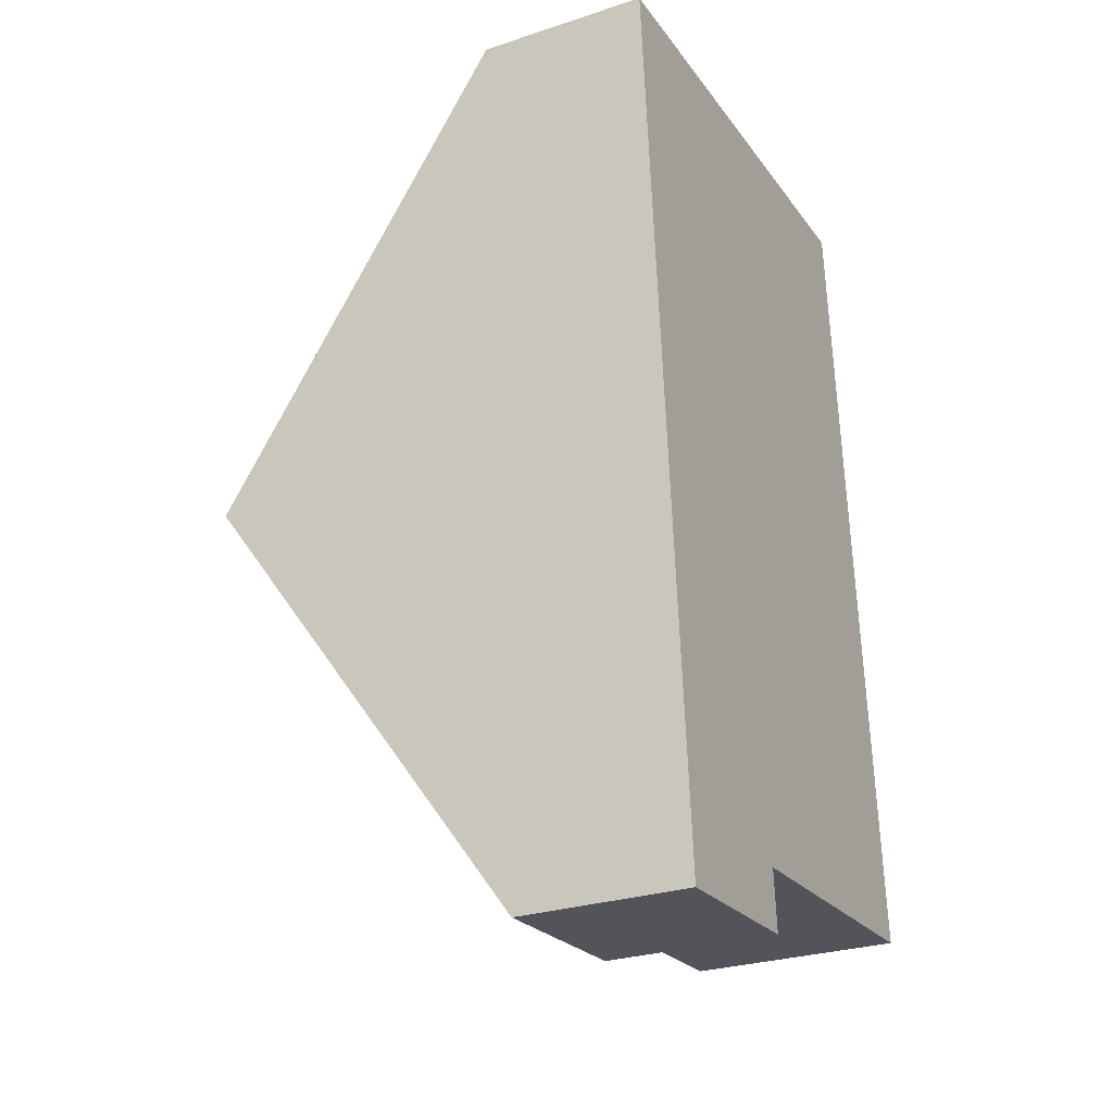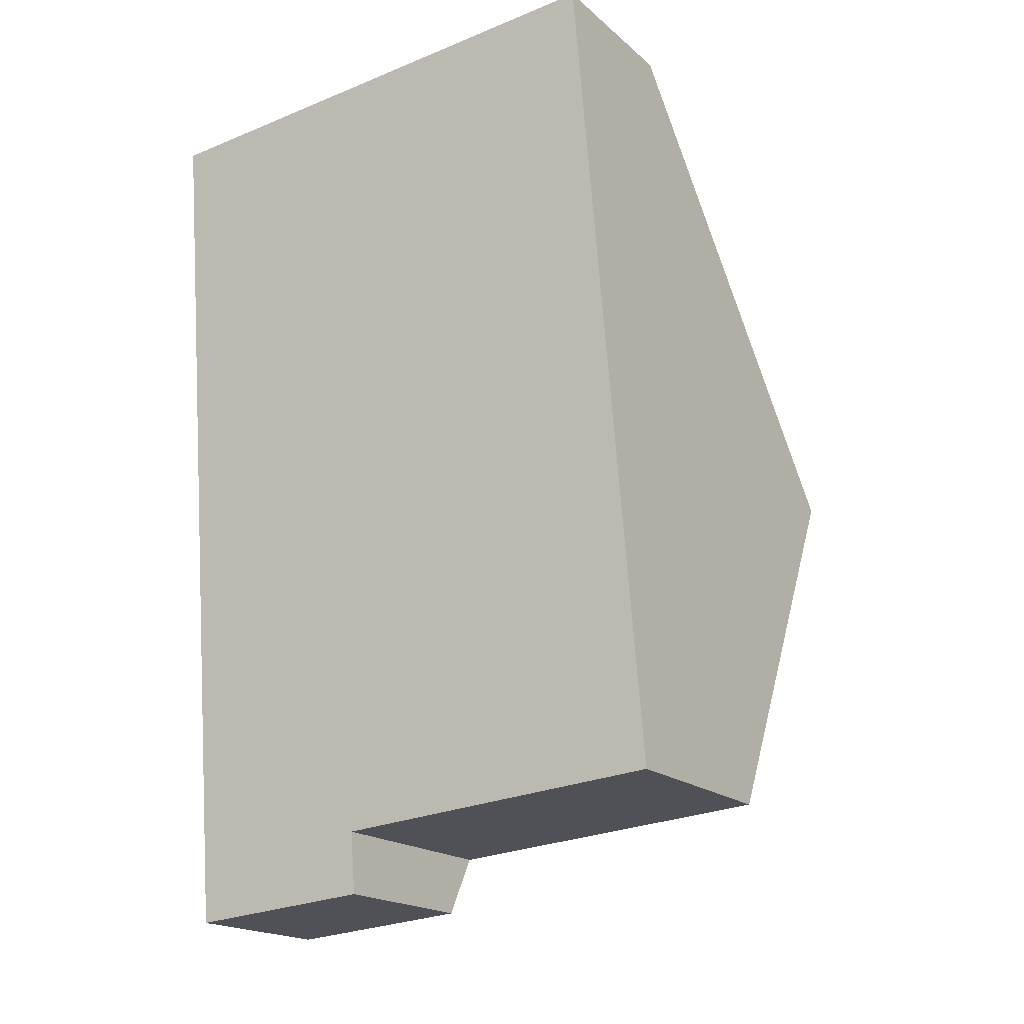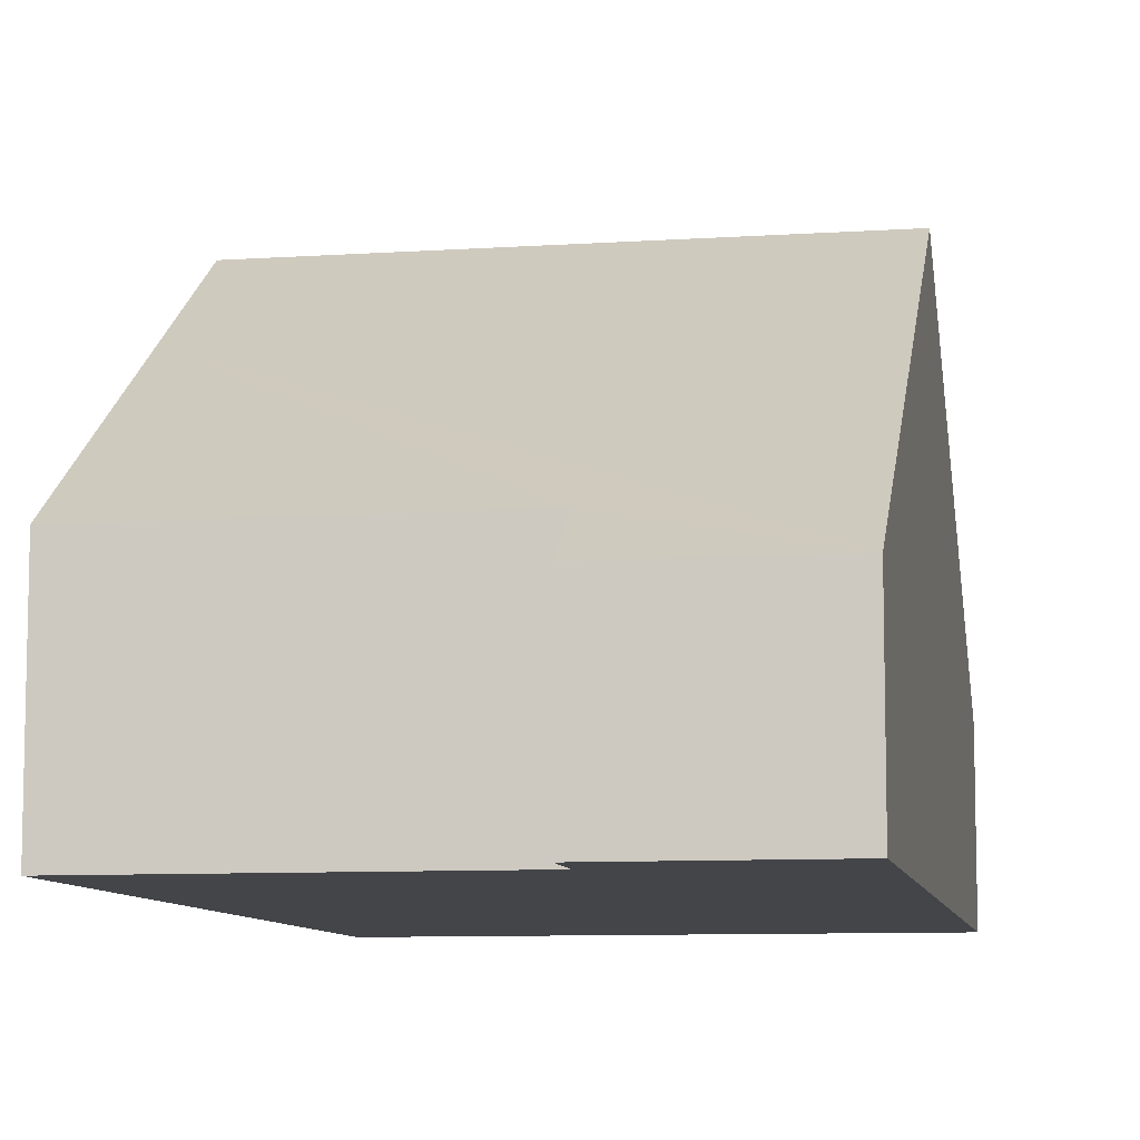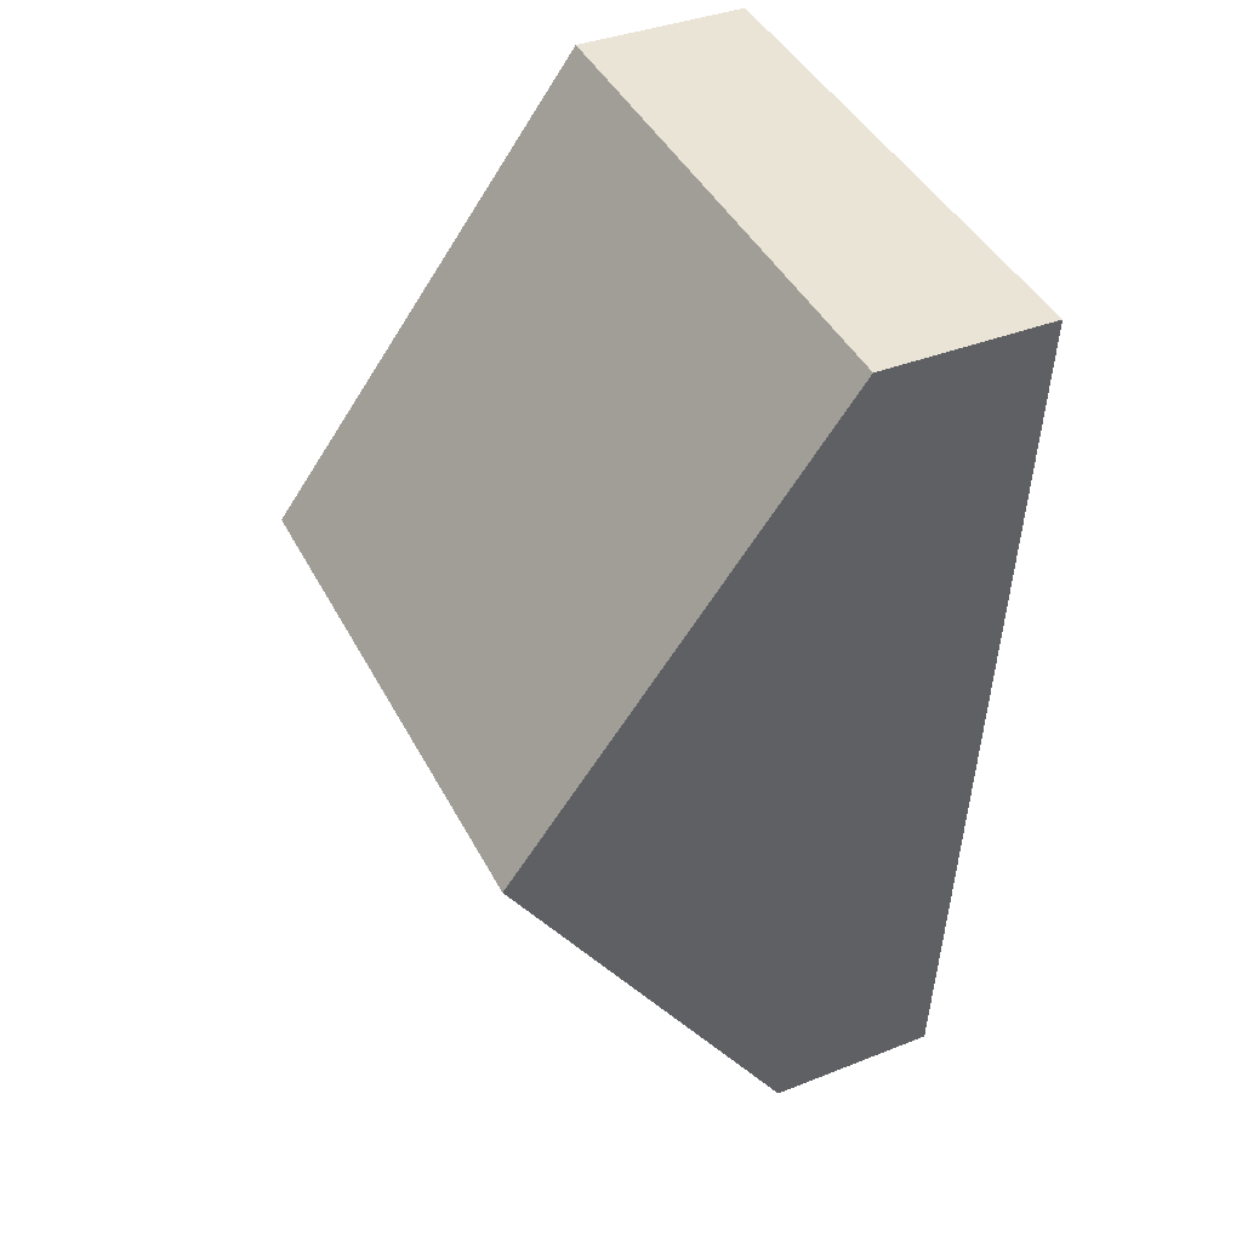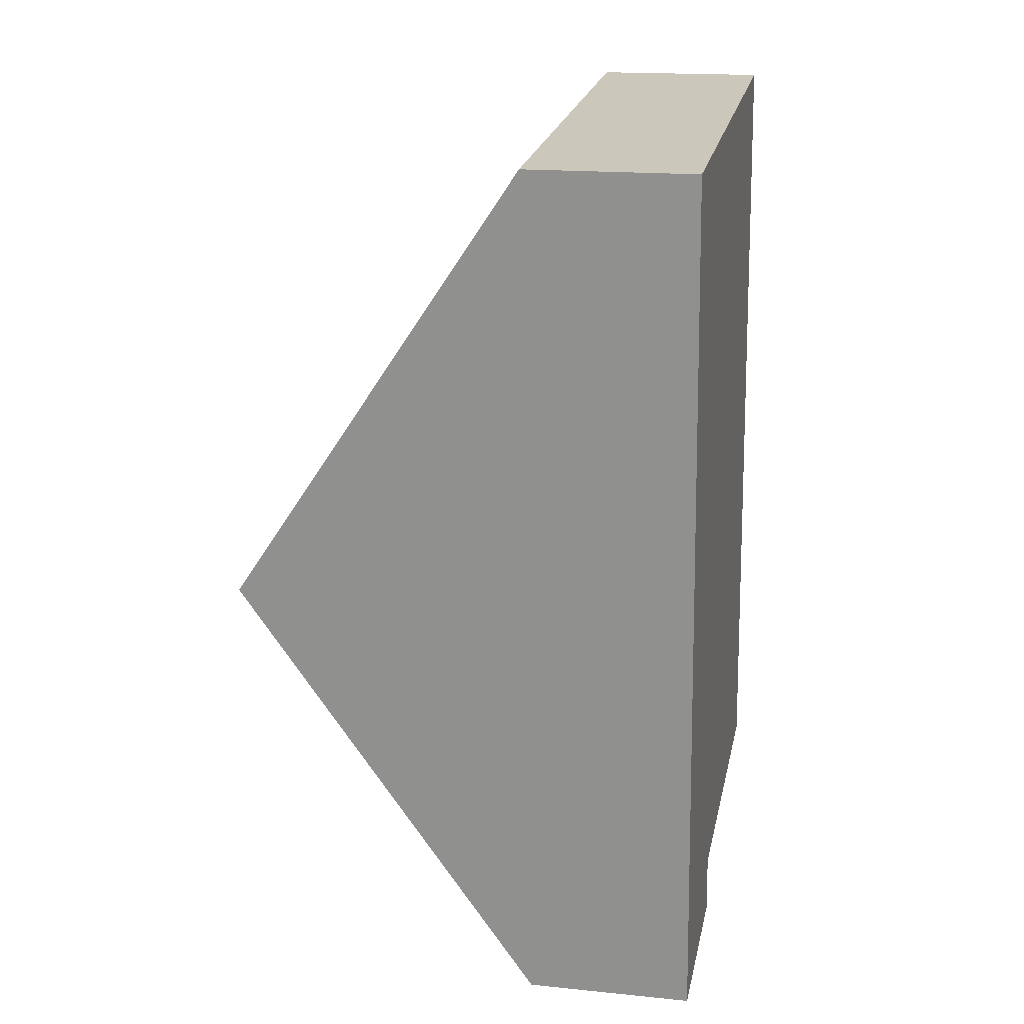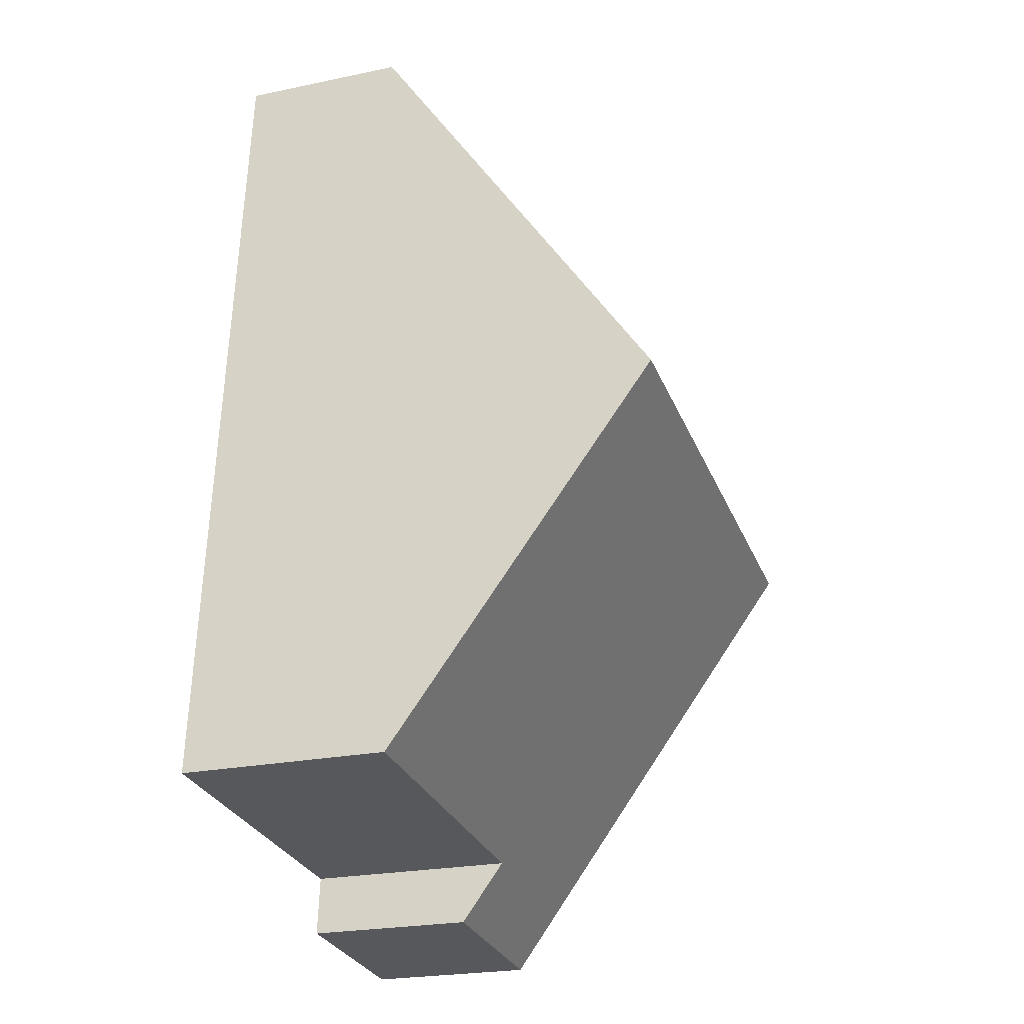
<metadata>
{"format":"obj","ext":"obj","renderer":"f3d","projection":"perspective","resolution":1024,"background":"white","views":[{"elev":-28.1,"azim":-63.6,"up":"+Z"},{"elev":-18.4,"azim":32.2,"up":"+Z"},{"elev":-8.9,"azim":-174.6,"up":"+Y"},{"elev":38.7,"azim":-116.3,"up":"+Z"},{"elev":17.2,"azim":-78.5,"up":"+Z"},{"elev":-23.8,"azim":109.2,"up":"+Z"}]}
</metadata>
<code>
v  1.346 3.097 -16.27
v  4.643 3.854 -14.87
v  4.736 3.097 -15.99
v  10.3 6.865 -9.927
v  10.67 3.854 -14.38
v  0.883 6.884 -10.68
v  10.09 8.604 -7.358
v  0.673 8.604 -8.136
v  0.821 7.392 -9.927
v  9.416 3.097 0.778
v  0 3.097 1.896e-16
v  4.736 9.792e-16 -15.99
v  1.346 9.964e-16 -16.27
v  10.67 8.803e-16 -14.38
v  4.643 9.108e-16 -14.87
v  0.883 6.538e-16 -10.68
v  0.821 6.079e-16 -9.927
v  0.673 4.982e-16 -8.136
v  0 0 0
v  9.416 -4.764e-17 0.778
v  10.09 4.505e-16 -7.358
v  10.3 6.079e-16 -9.927
g defaultobject
f 1 2 3
f 2 4 5
f 4 2 1
f 4 1 6
f 4 6 7
f 7 6 8
f 8 6 9
f 10 8 11
f 8 10 7
f 12 1 3
f 1 12 13
f 14 2 5
f 2 14 15
f 13 6 1
f 6 13 16
f 6 16 9
f 9 16 8
f 8 16 11
f 11 16 17
f 11 17 18
f 11 18 19
f 19 10 11
f 10 19 20
f 20 7 10
f 7 20 21
f 7 21 4
f 4 21 22
f 4 22 5
f 5 22 14
f 15 3 2
f 3 15 12
f 12 15 13
f 18 20 19
f 20 18 21
f 21 18 17
f 21 17 16
f 21 16 13
f 21 13 22
f 22 13 15
f 22 15 14

</code>
